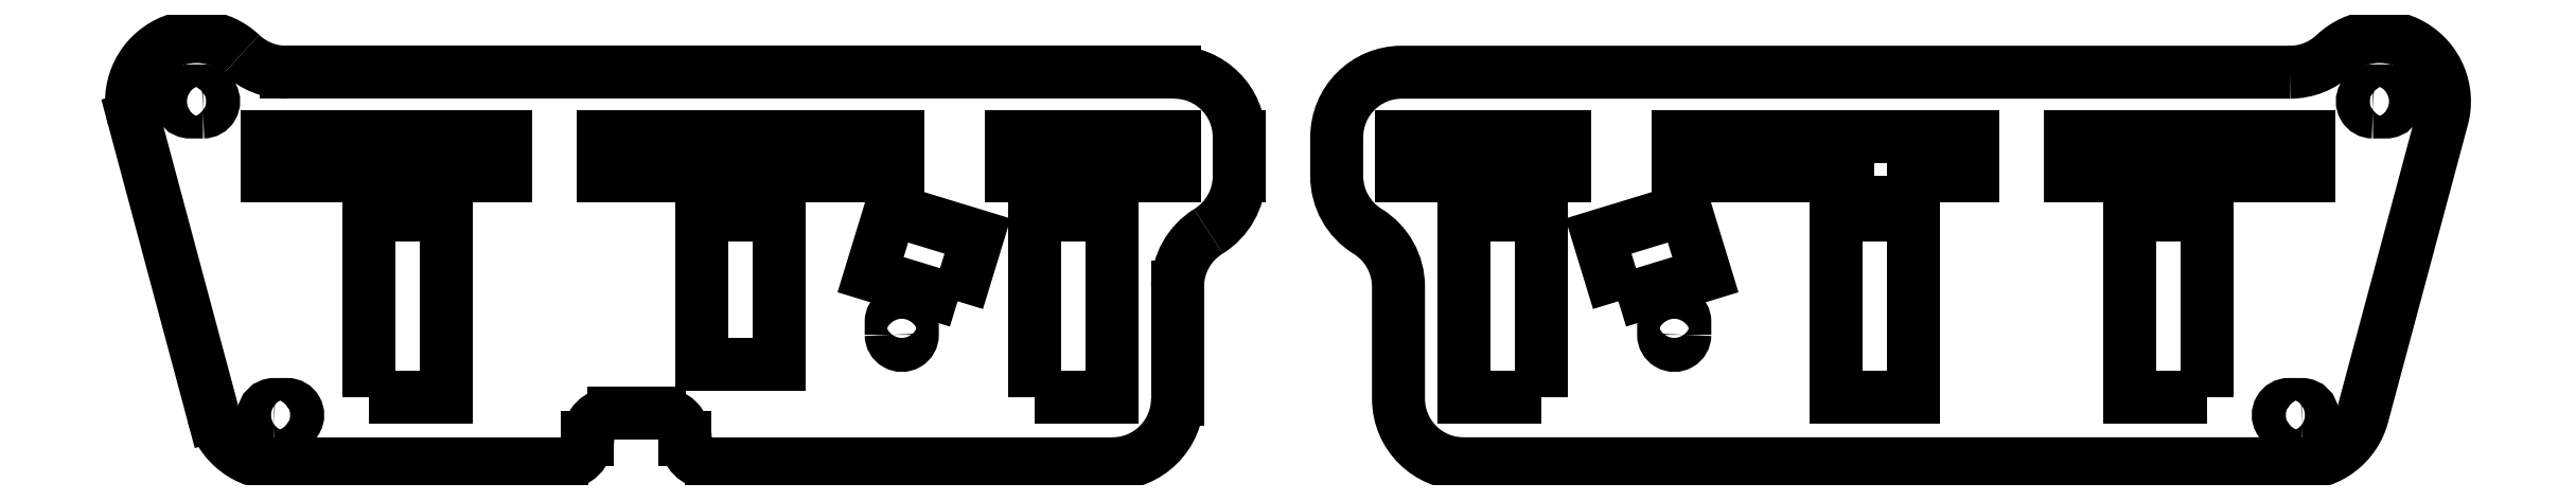
<metadata>
{"format":"dxf","ext":"dxf","renderer":"ezdxf+matplotlib","layout":"modelspace","background":"white","min_lineweight":24,"dpi":150}
</metadata>
<code>
0
SECTION
2
ENTITIES
0
LWPOLYLINE
8
left
90
    4
70
    1
43
0
10
258.3
20
55.05
10
231.6
20
63.23
10
237.7
20
83.31
10
264.5
20
75.13
0
LWPOLYLINE
8
left
90
   11
70
    0
43
0
10
282
20
25.59
10
282
20
81.59
10
294
20
81.59
10
294
20
93.59
10
275
20
93.59
10
275
20
105.6
10
325
20
105.6
10
325
20
93.59
10
306
20
93.59
10
306
20
25.59
10
282
20
25.59
0
LWPOLYLINE
8
left
90
    5
70
    0
43
0
10
48
20
16.75
10
52
20
16.75
42
1
10
52
20
23.25
10
48
20
23.25
42
1
10
48
20
16.75
42
1
0
LWPOLYLINE
8
left
90
    5
70
    0
43
0
10
237.9
20
44.71
10
237.9
20
48.71
42
-1
10
244.4
20
48.71
10
244.4
20
44.71
42
-1
10
237.9
20
44.71
42
-1
0
LWPOLYLINE
8
left
90
    4
70
    1
43
0
10
26.12
20
113.3
42
1
10
26.12
20
119.8
10
22.12
20
119.8
42
1
10
22.12
20
113.3
0
LWPOLYLINE
8
left
90
   10
70
    1
43
0
10
77
20
25.59
10
77
20
81.59
10
89
20
81.59
10
89
20
93.59
10
46
20
93.59
10
46
20
105.6
10
119.2
20
105.6
10
119.2
20
93.59
10
101
20
93.59
10
101
20
25.59
0
LINE
8
left
10
179.5
20
81.59
11
191.5
21
81.59
0
LINE
8
left
10
149.2
20
93.59
11
149.2
21
105.6
0
LINE
8
left
10
149.2
20
105.6
11
240
21
105.6
0
LINE
8
left
10
240
20
105.6
11
240
21
93.59
0
LINE
8
left
10
51.67
20
125.6
11
325
21
125.6
0
ARC
8
left
10
325
20
105.6
40
20
50
0
51
90
0
LINE
8
left
10
345
20
105.6
11
345
21
93.59
0
ARC
8
left
10
325
20
93.59
40
20
50
301.7
51
7.344e-06
0
ARC
8
left
10
346
20
59.55
40
20
50
121.7
51
180
0
LINE
8
left
10
326
20
59.55
11
326
21
25
0
ARC
8
left
10
306
20
25
40
20
50
270
51
2.036e-13
0
ARC
8
left
10
48.66
20
25
40
20
50
195
51
270
0
LINE
8
left
10
29.34
20
19.82
11
4.8
21
111.4
0
ARC
8
left
10
24.12
20
116.6
40
20
50
46.47
51
195
0
ARC
8
left
10
51.67
20
145.6
40
20
50
226.5
51
270
0
LINE
8
left
10
203.5
20
93.59
11
203.5
21
81.59
0
LINE
8
left
10
191.5
20
81.59
11
191.5
21
93.59
0
LINE
8
left
10
179.5
20
81.59
11
179.5
21
81.59
0
LINE
8
left
10
191.5
20
93.59
11
149.2
21
93.59
0
LINE
8
left
10
240
20
93.59
11
203.5
21
93.59
0
ARC
8
left
10
166.5
20
12.59
40
8
50
0
51
90
0
LINE
8
left
10
152.5
20
20.59
11
166.5
21
20.59
0
ARC
8
left
10
152.5
20
12.59
40
8
50
90
51
180
0
LINE
8
left
10
136.5
20
5
11
48.66
21
5
0
LINE
8
left
10
144.5
20
12.59
11
144.5
21
13
0
ARC
8
left
10
136.5
20
13
40
8
50
270
51
0
0
LINE
8
left
10
174.5
20
12.59
11
174.5
21
13
0
LINE
8
left
10
306
20
5
11
182.5
21
5
0
ARC
8
left
10
182.5
20
13
40
8
50
180
51
270
0
LINE
8
left
10
203.5
20
35.59
11
179.5
21
35.59
0
LINE
8
left
10
179.5
20
81.59
11
179.5
21
35.59
0
LINE
8
left
10
203.5
20
81.59
11
203.5
21
35.59
0
LWPOLYLINE
8
right
90
    4
70
    1
43
0
10
461.7
20
55.05
10
488.4
20
63.23
10
482.3
20
83.31
10
455.5
20
75.13
0
LWPOLYLINE
8
right
90
   11
70
    0
43
0
10
438
20
25.59
10
438
20
81.59
10
426
20
81.59
10
426
20
93.59
10
445
20
93.59
10
445
20
105.6
10
395
20
105.6
10
395
20
93.59
10
414
20
93.59
10
414
20
25.59
10
438
20
25.59
0
LWPOLYLINE
8
right
90
    5
70
    0
43
0
10
672
20
16.75
10
668
20
16.75
42
-1
10
668
20
23.25
10
672
20
23.25
42
-1
10
672
20
16.75
42
-1
0
LWPOLYLINE
8
right
90
    5
70
    0
43
0
10
482.1
20
44.71
10
482.1
20
48.71
42
1
10
475.6
20
48.71
10
475.6
20
44.71
42
1
10
482.1
20
44.71
42
1
0
LWPOLYLINE
8
right
90
   12
70
    1
43
0
10
668.3
20
125.6
10
395
20
125.6
42
0.4142
10
375
20
105.6
10
375
20
93.59
42
0.2602
10
384.5
20
76.57
42
-0.2602
10
394
20
59.55
10
394
20
25
42
0.4142
10
414
20
5
10
671.3
20
5
42
0.3395
10
690.7
20
19.82
10
715.2
20
111.4
42
0.7572
10
682.1
20
131.1
42
-0.1923
0
LWPOLYLINE
8
right
90
    4
70
    1
43
0
10
693.9
20
113.3
42
-1
10
693.9
20
119.8
10
697.9
20
119.8
42
-1
10
697.9
20
113.3
0
LWPOLYLINE
8
right
90
   10
70
    1
43
0
10
540.5
20
93.59
10
540.5
20
81.59
10
528.5
20
81.59
10
528.5
20
25.59
10
552.5
20
25.59
10
552.5
20
93.59
10
570.8
20
93.59
10
570.8
20
105.6
10
480
20
105.6
10
480
20
93.59
0
LWPOLYLINE
8
right
90
   10
70
    1
43
0
10
643
20
25.59
10
643
20
81.59
10
631
20
81.59
10
631
20
93.59
10
674
20
93.59
10
674
20
105.6
10
600.8
20
105.6
10
600.8
20
93.59
10
619
20
93.59
10
619
20
25.59
0
ENDSEC
0
EOF

</code>
